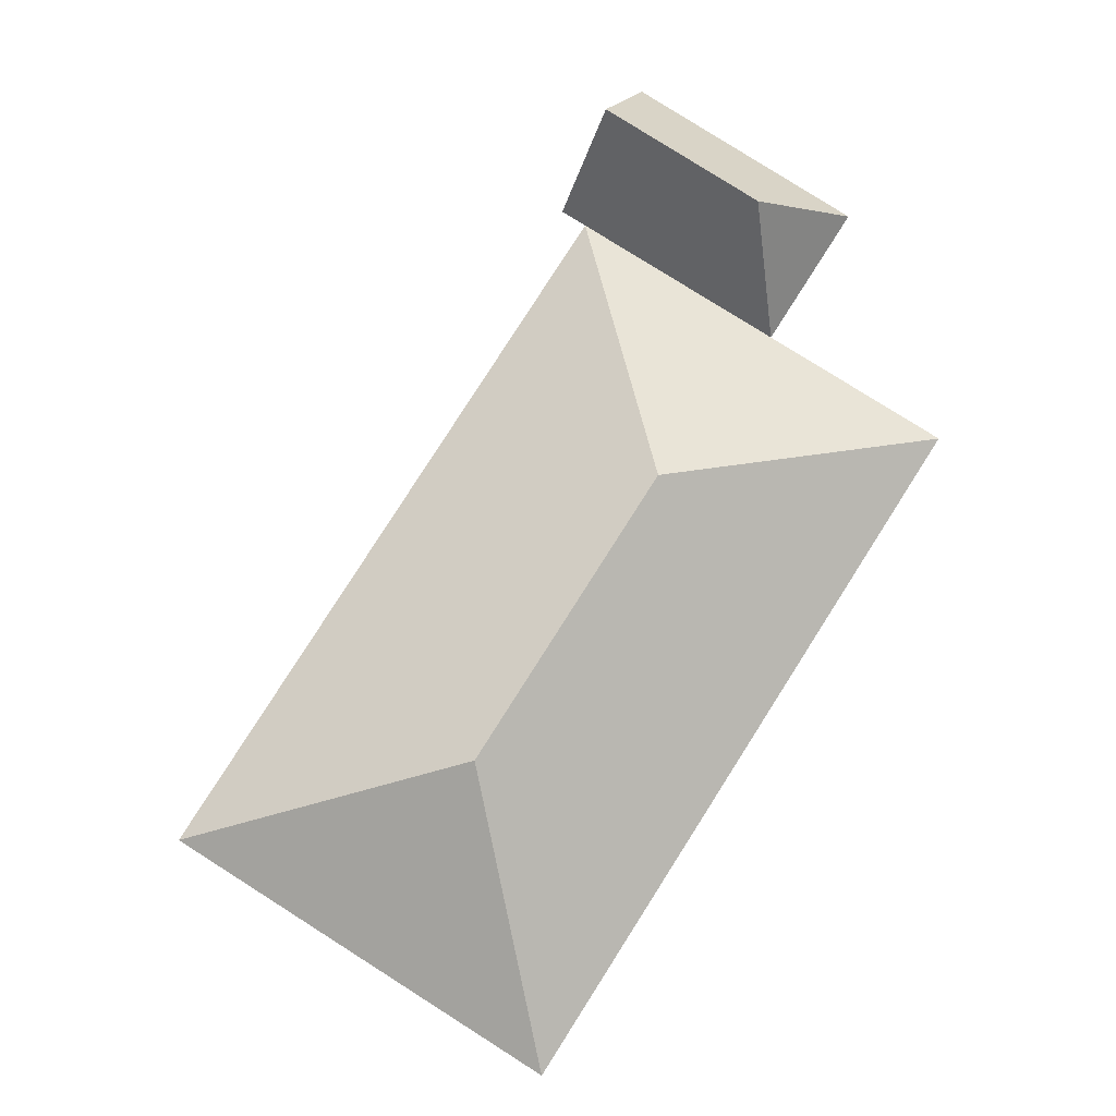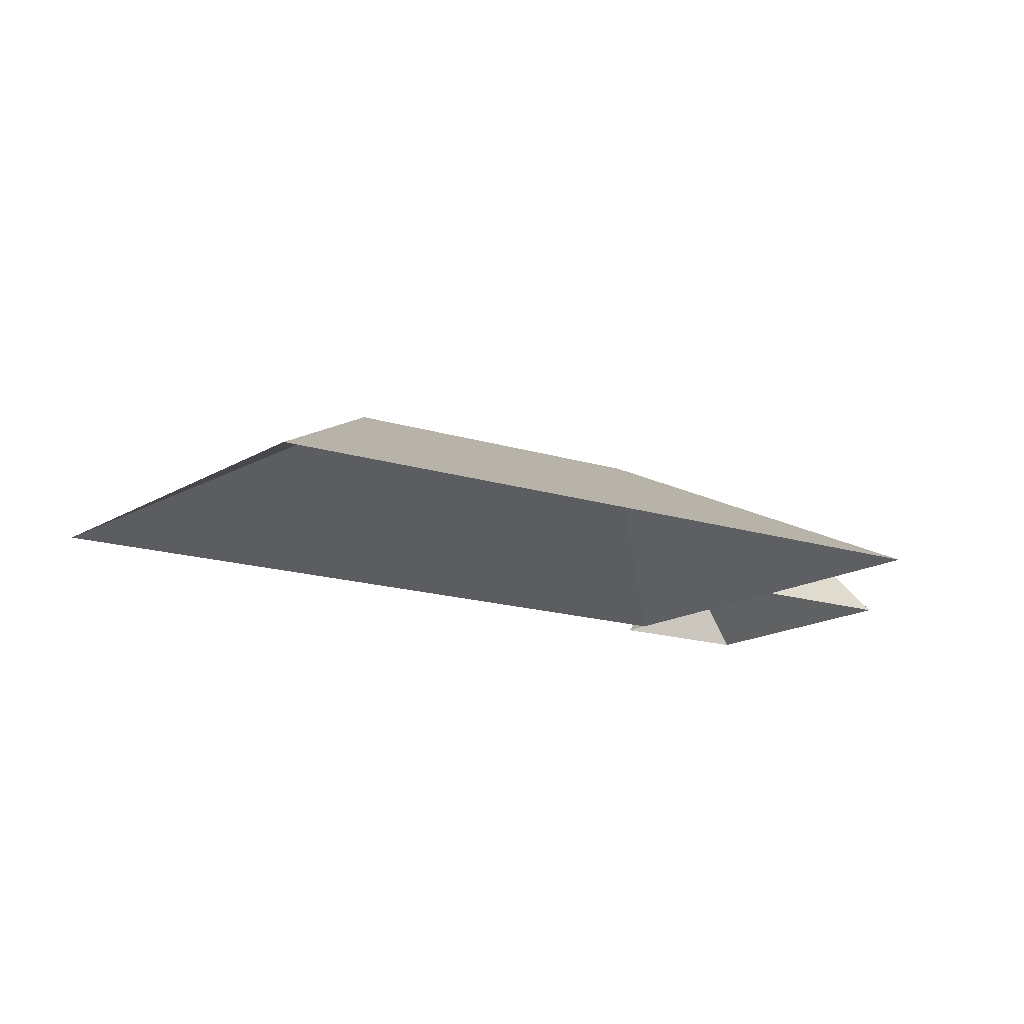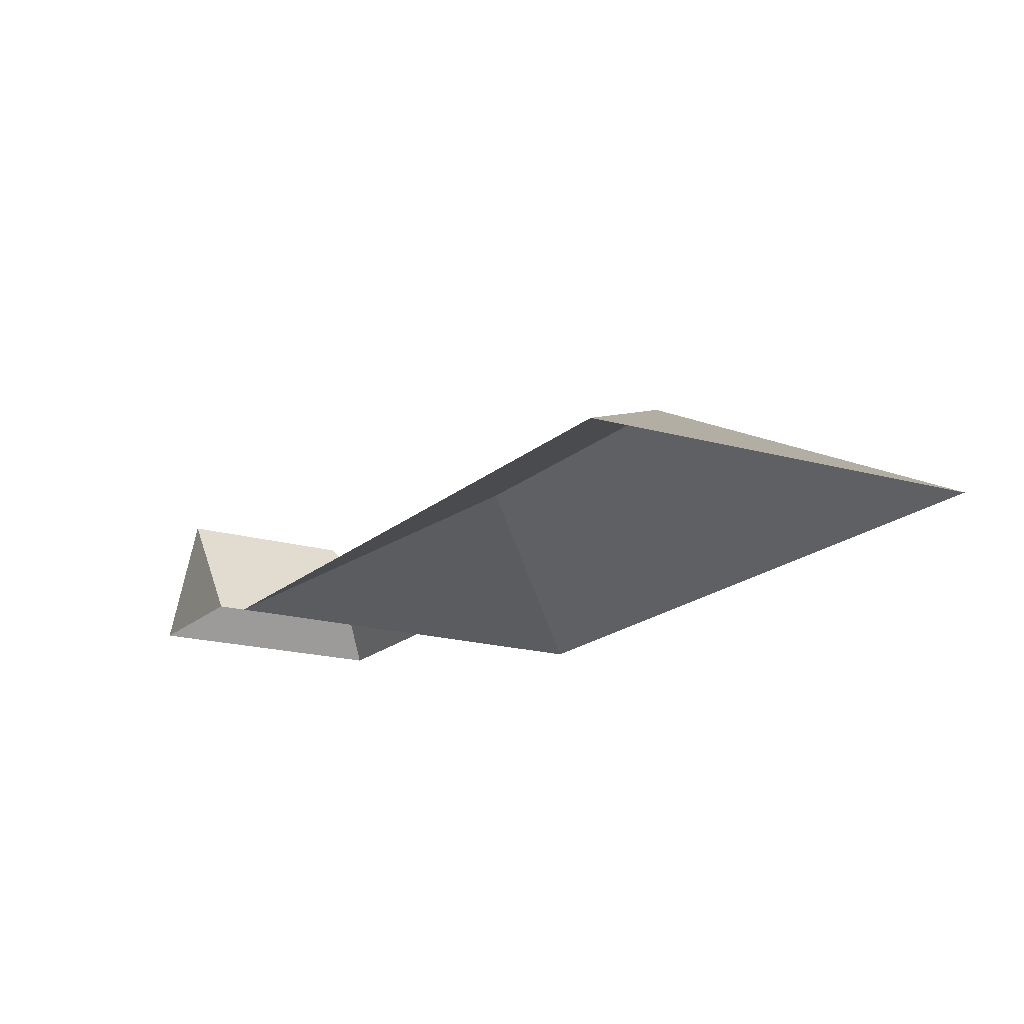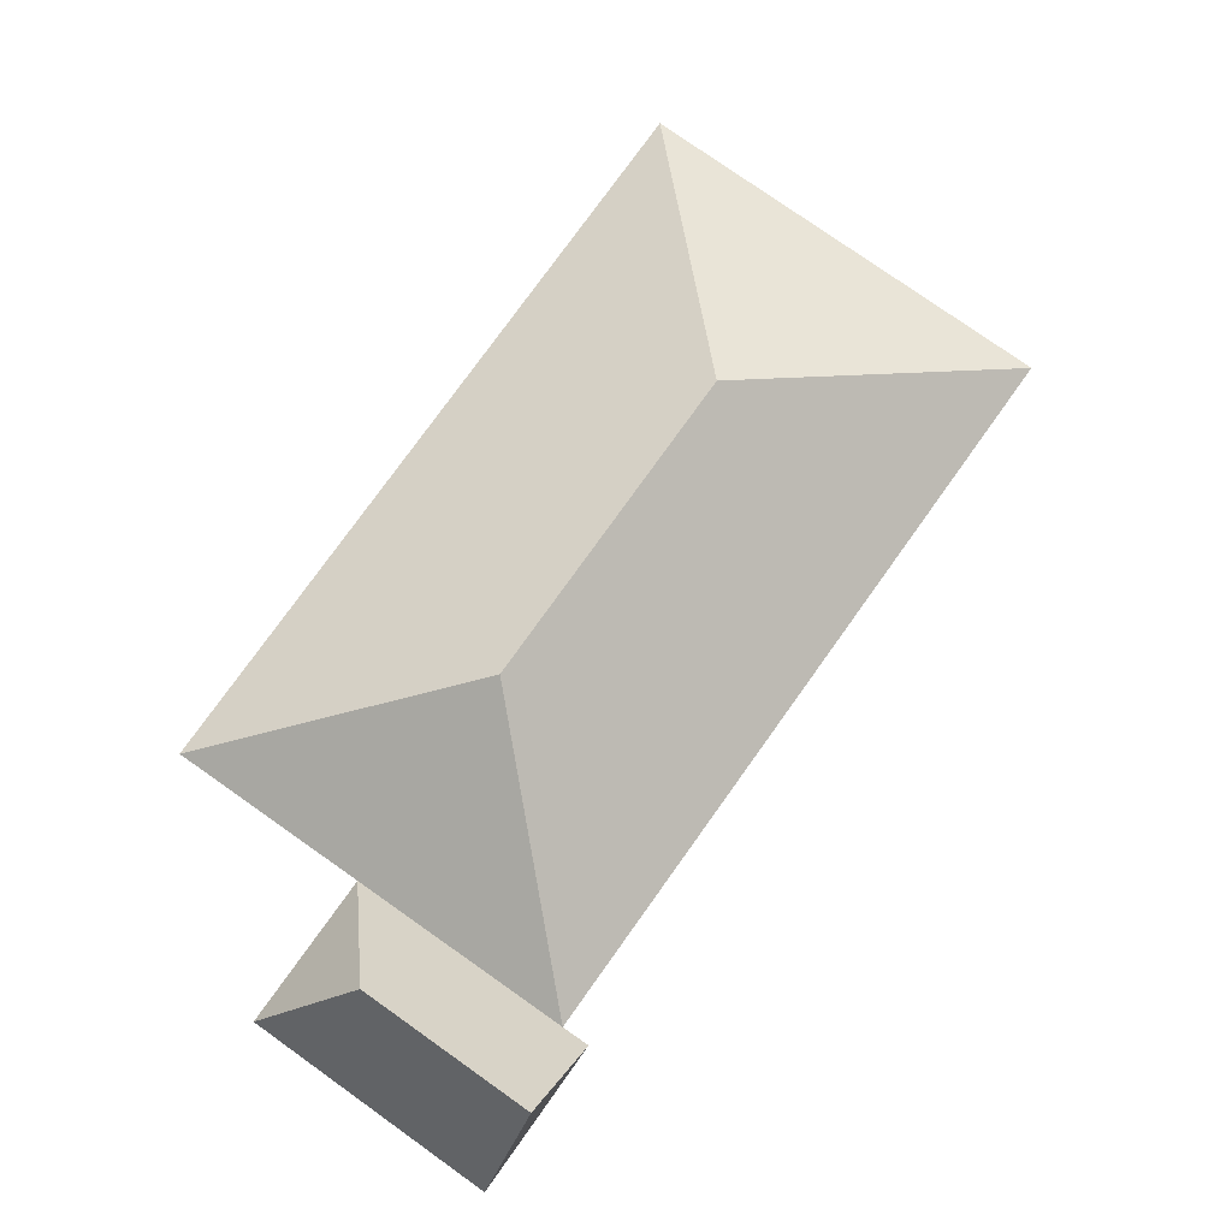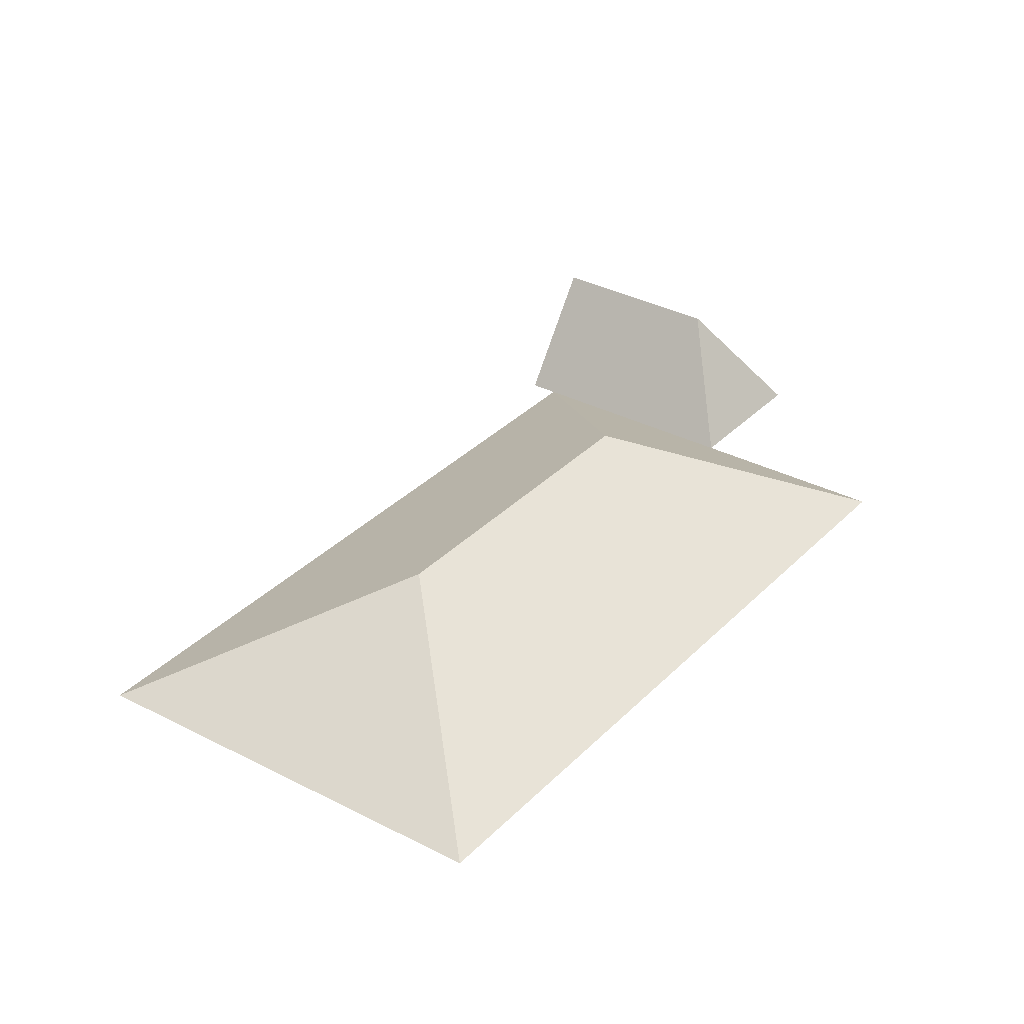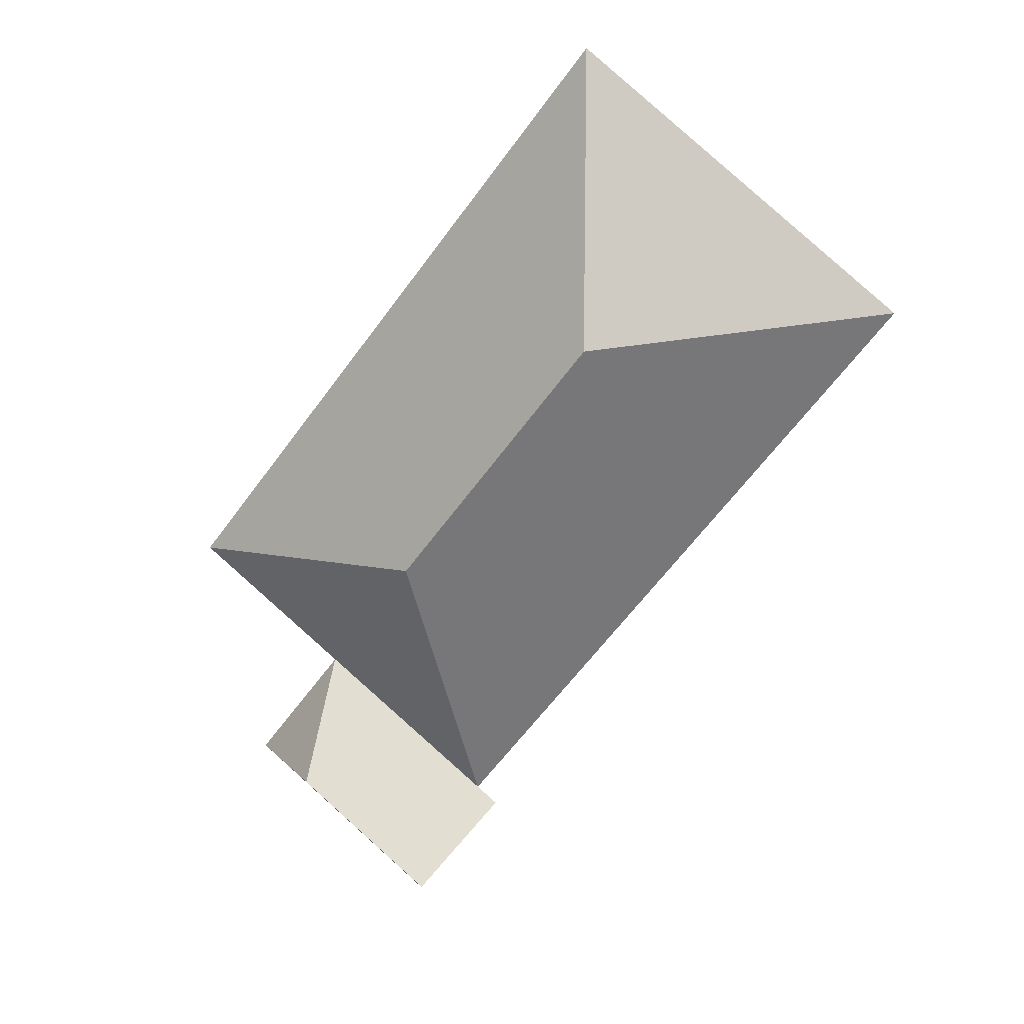
<metadata>
{"format":"obj","ext":"obj","renderer":"f3d","projection":"perspective","resolution":1024,"background":"white","views":[{"elev":79.2,"azim":-5.4,"up":"+Y"},{"elev":-14.7,"azim":16.3,"up":"+Y"},{"elev":-17.4,"azim":-67.9,"up":"+Y"},{"elev":76.2,"azim":177.6,"up":"+Y"},{"elev":32.8,"azim":-1.8,"up":"+Y"},{"elev":16.3,"azim":-161.0,"up":"+Z"}]}
</metadata>
<code>
o BK39_500_014032_0011_roof
v 324.5 145.3 -606.1
v 352.7 75 -642.4
v 294.1 75 -566.8
v 307.7 75 -556.3
v 24.25 75 -191.2
v 411.1 144.7 -538.9
v 333.1 145 -374.5
v 209.2 145 -214.8
v 417.4 75 -471.8
v 475.4 75 -546.5
v 514.9 75 -396.7
v 230.9 75 -30.81
v 352.7 0 -642.4
v 294.1 0 -566.8
v 307.7 0 -556.3
v 24.25 0 -191.2
v 230.9 0 -30.81
v 514.9 0 -396.7
v 417.4 0 -471.8
v 475.4 0 -546.5
f 8 12 5
f 8 7 4 5
f 11 12 8 7
f 7 11 9 4
f 9 6 10
f 10 2 1 6
f 1 3 4 9 6
f 3 1 2

</code>
